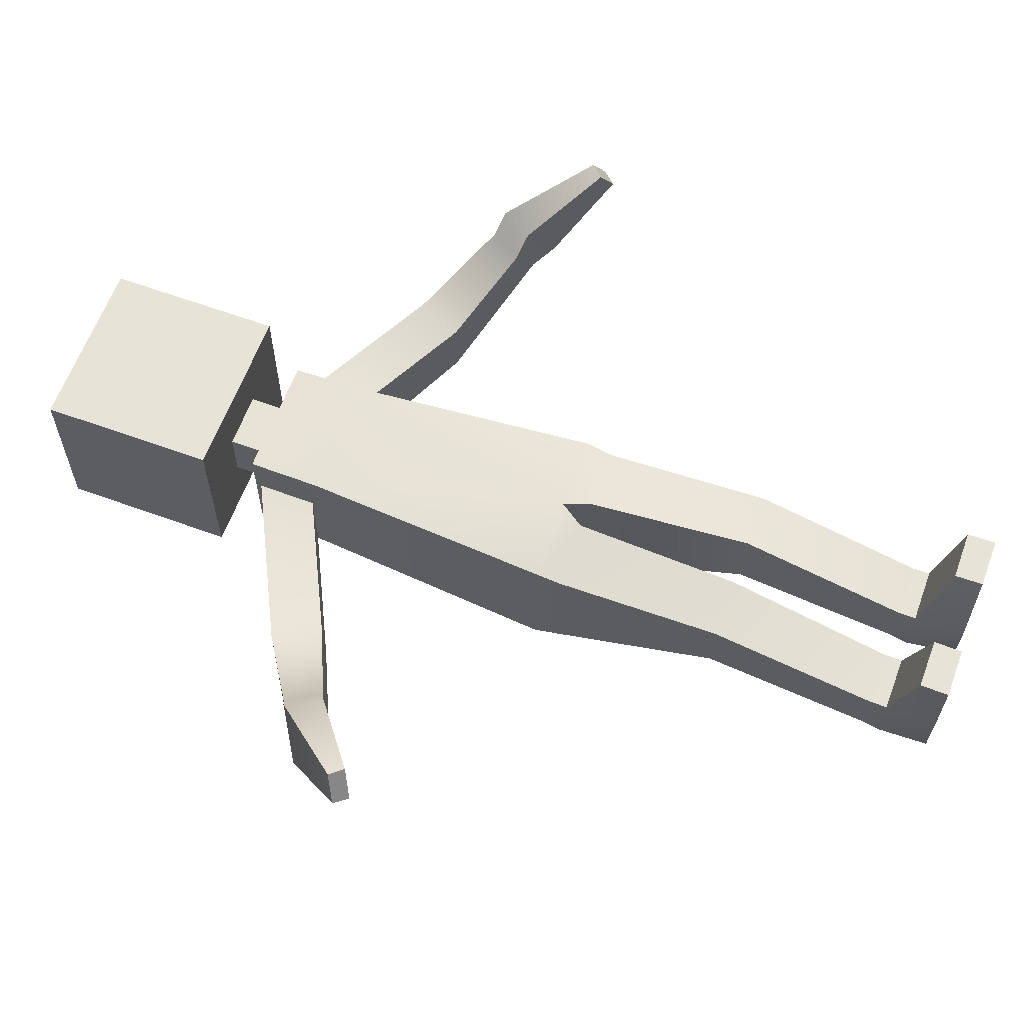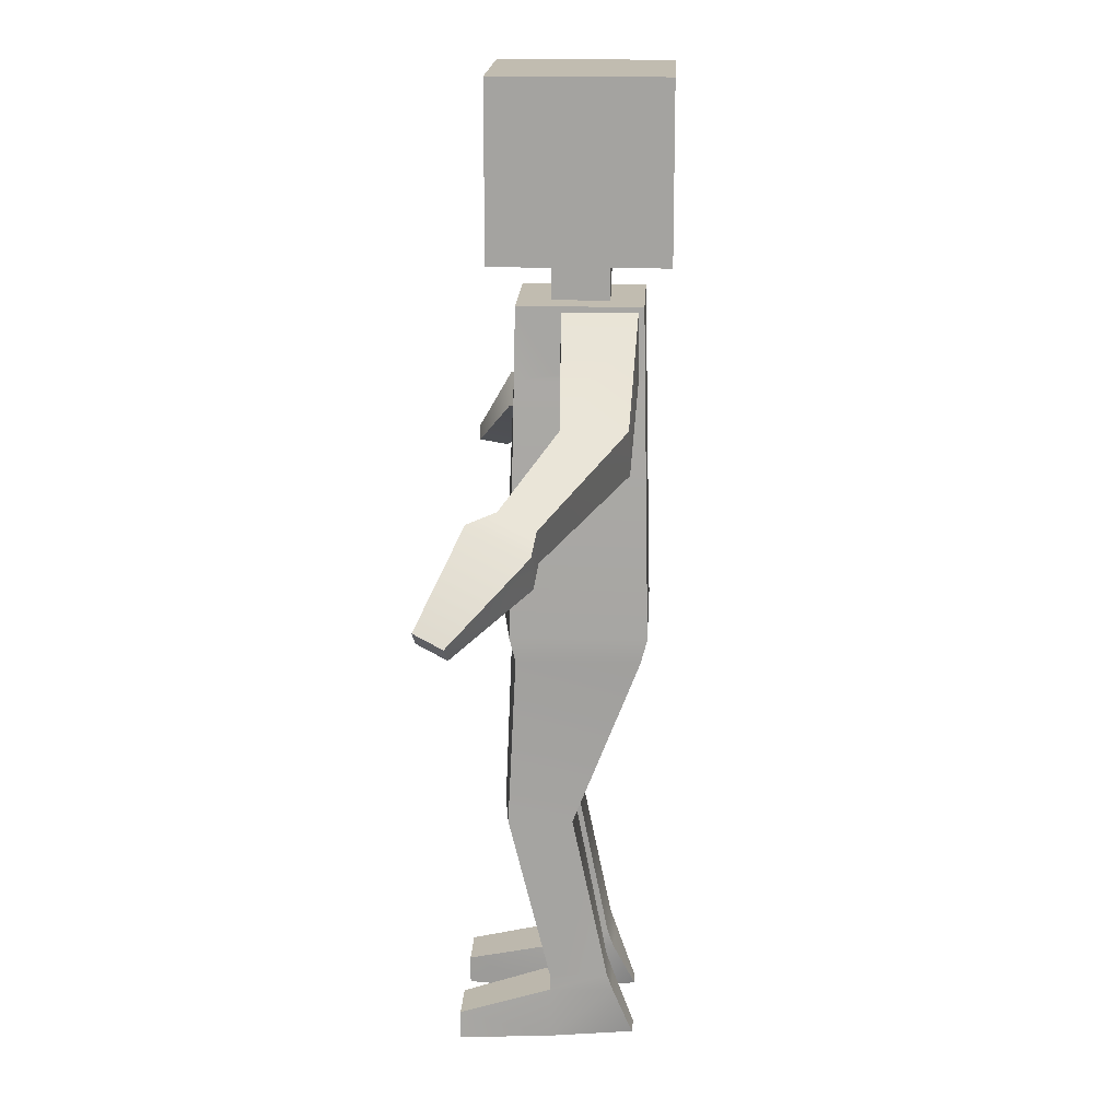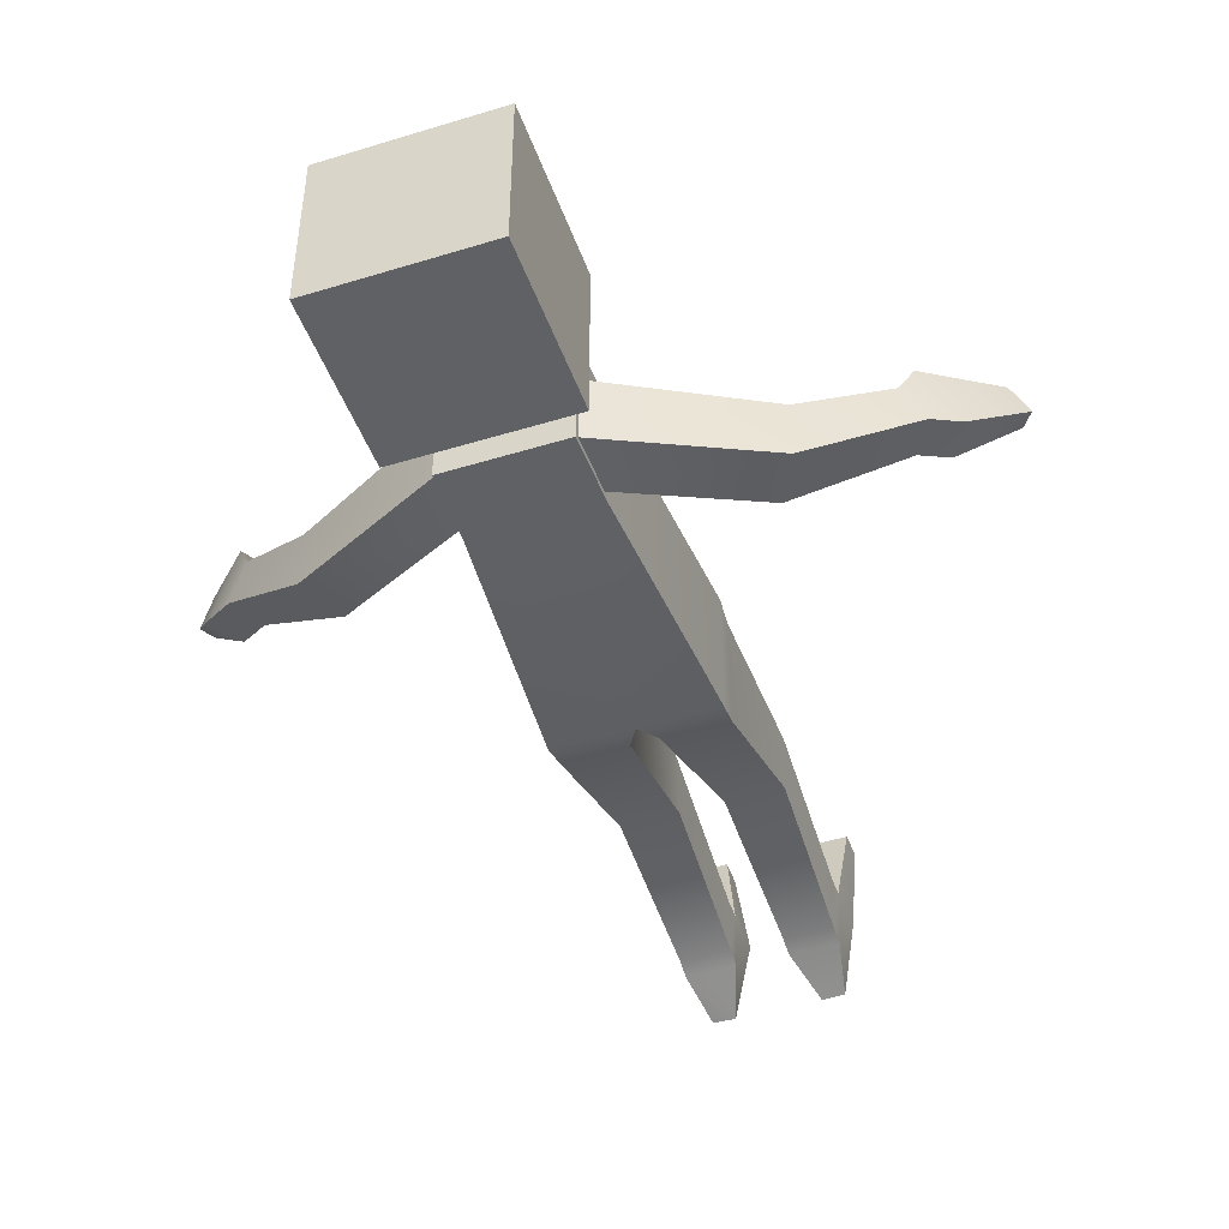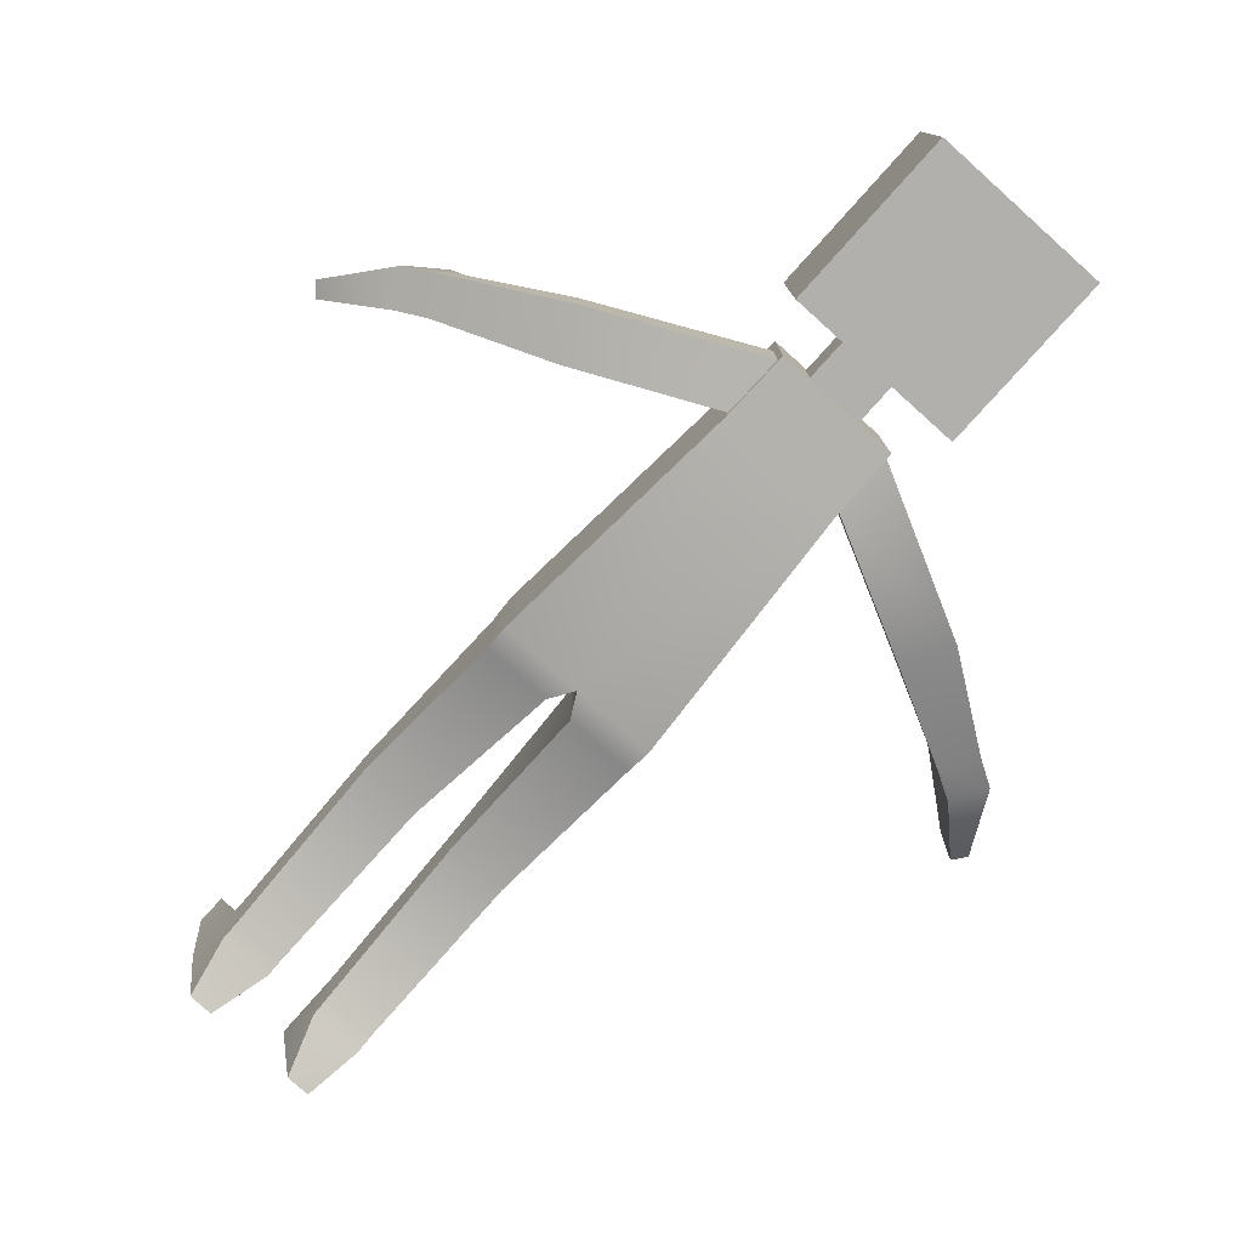
<metadata>
{"format":"obj","ext":"obj","renderer":"f3d","projection":"perspective","resolution":1024,"background":"white","views":[{"elev":62.3,"azim":-69.6,"up":"+Z"},{"elev":16.6,"azim":92.6,"up":"+Y"},{"elev":-46.4,"azim":-160.7,"up":"+Z"},{"elev":-78.7,"azim":138.1,"up":"+Z"}]}
</metadata>
<code>
o Proxy
v -0.09163 1.154 -0.09163
v -0.09163 1.154 0.09163
v -0.04203 1.154 0.04203
v 0.09163 1.154 -0.09163
v 0.04203 1.154 -0.04203
v 0.04203 1.154 0.04203
v 0.04203 1.154 0.04203
v 0.04203 1.154 -0.04203
v 0.04203 1.217 -0.04203
v -0.04203 1.154 0.04203
v -0.04203 1.217 0.04203
v -0.04203 1.217 -0.04203
v 0.1309 1.478 -0.1309
v 0.1309 1.478 0.1309
v 0.1309 1.217 0.1309
v -0.1309 1.478 -0.1309
v -0.1309 1.217 -0.1309
v -0.1309 1.217 0.1309
v 0.04203 1.217 -0.04203
v 0.1309 1.217 -0.1309
v 0.1309 1.217 0.1309
v -0.04203 1.217 0.04203
v -0.1309 1.217 0.1309
v -0.1309 1.217 -0.1309
v 0.09163 1.154 -0.09163
v 0.09179 1.146 -0.08319
v 0.0935 1.056 -0.0849
v 0.09163 1.154 -0.09163
v 0.09163 1.154 0.09163
v 0.09179 1.146 0.02619
v -0.09163 1.154 -0.09163
v -0.09179 1.146 -0.08319
v -0.09179 1.146 0.02619
v -0.09163 1.154 0.09163
v -0.09179 1.146 0.02619
v -0.0935 1.056 0.0279
v 0.04203 1.154 0.04203
v 0 1.154 0.04203
v 0 1.154 0.09163
v -0.04203 1.154 0.04203
v -0.09163 1.154 0.09163
v 0 1.154 -0.09163
v 0 1.154 -0.04203
v 0.04203 1.154 -0.04203
v -0.09163 1.154 -0.09163
v -0.04203 1.154 -0.04203
v 0 1.217 0.04203
v 0 1.154 0.04203
v 0.04203 1.154 0.04203
v -0.04203 1.217 0.04203
v -0.04203 1.154 0.04203
v 0 1.154 -0.04203
v 0 1.217 -0.04203
v 0.04203 1.217 -0.04203
v -0.04203 1.154 -0.04203
v -0.04203 1.217 -0.04203
v 0 1.478 0.1309
v 0 1.217 0.1309
v 0.1309 1.217 0.1309
v -0.1309 1.478 0.1309
v -0.1309 1.217 0.1309
v 0 1.217 -0.1309
v 0 1.478 -0.1309
v 0.1309 1.478 -0.1309
v -0.1309 1.217 -0.1309
v -0.1309 1.478 -0.1309
v 0 1.478 -0.1309
v 0 1.478 0.1309
v 0.1309 1.478 0.1309
v -0.1309 1.478 -0.1309
v -0.1309 1.478 0.1309
v 0 1.217 0.1309
v 0 1.217 0.04203
v 0.04203 1.217 0.04203
v -0.1309 1.217 0.1309
v -0.04203 1.217 0.04203
v 0.04203 1.217 -0.04203
v 0 1.217 -0.04203
v 0 1.217 -0.1309
v -0.04203 1.217 -0.04203
v -0.1309 1.217 -0.1309
v 0 1.048 -0.09366
v 0 1.154 -0.09163
v 0.09163 1.154 -0.09163
v -0.09366 1.048 -0.09366
v -0.09163 1.154 -0.09163
v 0.5484 0.803 0.1925
v 0.5731 0.7888 0.1486
v 0.5895 0.8083 0.1524
v -0.5895 0.8083 0.1524
v -0.5731 0.7888 0.1486
v -0.5484 0.803 0.1925
v 0.1207 0.02844 0.04178
v 0.03889 0.02844 0.04269
v 0.06568 0.02844 -0.08451
v -0.1207 0.02844 0.04178
v -0.1007 0.02844 -0.08313
v -0.06568 0.02844 -0.08451
v -0.03889 0.02844 0.04269
v -0.05838 0.02844 0.1779
v 0.1322 0.02844 0.1779
v 0.05838 0.02844 0.1779
v -0.12 0.1054 0.04211
v -0.1315 0.0708 0.1779
v -0.05764 0.07032 0.1779
v 0.12 0.1054 0.04211
v 0.03814 0.1048 0.04302
v 0.05764 0.07032 0.1779
v 0.05838 0.02844 0.1779
v 0.1322 0.02844 0.1779
v 0.1315 0.0708 0.1779
v -0.1315 0.0708 0.1779
v -0.1322 0.02844 0.1779
v -0.05838 0.02844 0.1779
v -0.04203 1.154 -0.04203
v -0.09163 1.154 -0.09163
v -0.04203 1.154 0.04203
v 0.09163 1.154 0.09163
v 0.09163 1.154 -0.09163
v 0.04203 1.154 0.04203
v 0.04203 1.217 0.04203
v -0.04203 1.154 -0.04203
v 0.1309 1.217 -0.1309
v -0.1309 1.478 0.1309
v 0.04203 1.217 0.04203
v 0.04203 1.217 -0.04203
v 0.1309 1.217 0.1309
v -0.04203 1.217 -0.04203
v -0.04203 1.217 0.04203
v -0.1309 1.217 -0.1309
v 0.09179 1.146 -0.08319
v 0.09163 1.154 -0.09163
v 0.09179 1.146 0.02619
v 0.09179 1.146 0.02619
v 0.09163 1.154 0.09163
v 0.0935 1.056 0.0279
v -0.09163 1.154 0.09163
v -0.09179 1.146 -0.08319
v -0.09163 1.154 -0.09163
v -0.0935 1.056 -0.0849
v 0.09163 1.154 0.09163
v 0.09163 1.154 -0.09163
v 0.04203 1.217 0.04203
v 0.04203 1.154 -0.04203
v 0.1309 1.478 0.1309
v 0 1.478 0.1309
v 0.1309 1.217 0.1309
v -0.1309 1.478 0.1309
v 0 1.217 0.1309
v 0.1309 1.217 -0.1309
v 0.1309 1.478 -0.1309
v 0.1309 1.217 0.1309
v 0.1309 1.217 -0.1309
v 0.09366 1.048 -0.09366
v 0.5655 0.8221 0.195
v 0.5484 0.803 0.1925
v 0.5895 0.8083 0.1524
v -0.5655 0.8221 0.195
v -0.5895 0.8083 0.1524
v -0.5484 0.803 0.1925
v 0.1007 0.02844 -0.08313
v -0.1322 0.02844 0.1779
v -0.03814 0.1048 0.04302
v -0.12 0.1054 0.04211
v -0.05764 0.07032 0.1779
v 0.1315 0.0708 0.1779
v 0.12 0.1054 0.04211
v 0.05764 0.07032 0.1779
v 0.05764 0.07032 0.1779
v 0.05838 0.02844 0.1779
v 0.1315 0.0708 0.1779
v -0.05764 0.07032 0.1779
v -0.1315 0.0708 0.1779
v -0.05838 0.02844 0.1779
v 0.1215 0.6694 0.1009
v 0.1215 0.6694 -0.1009
v 0.09366 1.048 -0.09366
v -0.09366 1.048 -0.09366
v -0.1215 0.6694 -0.1009
v -0.1215 0.6694 0.1009
v 0.09366 1.048 0.09366
v -0.09366 1.048 0.09366
v 0.09179 1.146 -0.08319
v 0.09179 1.146 0.02619
v 0.3237 1.03 0.01772
v -0.09179 1.146 -0.08319
v -0.3237 1.03 -0.07472
v -0.3237 1.03 0.01772
v 0.0935 1.056 -0.0849
v 0.2889 0.9599 -0.07616
v 0.2889 0.9599 0.01916
v 0.4467 0.8816 0.03963
v 0.4158 0.8993 0.09438
v -0.0935 1.056 -0.0849
v -0.0935 1.056 0.0279
v -0.2889 0.9599 0.01916
v 0.3237 1.03 -0.07472
v 0.2889 0.9599 -0.07616
v 0.0935 1.056 -0.0849
v 0.4757 0.9331 0.04046
v 0.4467 0.8816 0.03963
v -0.4467 0.8816 0.03963
v -0.2889 0.9599 -0.07616
v 0.0935 1.056 0.0279
v 0.2889 0.9599 0.01916
v 0.3237 1.03 0.01772
v 0.4458 0.9503 0.09356
v -0.3237 1.03 0.01772
v -0.2889 0.9599 0.01916
v -0.0935 1.056 0.0279
v -0.4458 0.9503 0.09356
v -0.4158 0.8993 0.09438
v -0.0935 1.056 -0.0849
v -0.2889 0.9599 -0.07616
v -0.3237 1.03 -0.07472
v -0.4757 0.9331 0.04046
v 0.4757 0.9331 0.04046
v 0.3237 1.03 -0.07472
v -0.4757 0.9331 0.04046
v -0.4458 0.9503 0.09356
v 0 0.6694 -0.1009
v 0 1.048 -0.09366
v 0.09366 1.048 -0.09366
v -0.1215 0.6694 -0.1009
v -0.09366 1.048 -0.09366
v 0.09163 1.154 0.09163
v 0 1.154 0.09163
v 0 1.048 0.09366
v -0.09163 1.154 0.09163
v -0.09366 1.048 0.09366
v 0.09366 1.048 0.09366
v 0 0.6694 0.1149
v -0.1215 0.6694 0.1009
v 0.1199 0.6329 0.09173
v 0.1199 0.6329 -0.09122
v 0.1215 0.6694 0.1009
v 0.02042 0.6329 0.1035
v 0 0.6694 -0.1009
v 0.02042 0.6329 -0.09122
v 0.02042 0.6329 0.1035
v 0.1215 0.6694 -0.1009
v 0.1199 0.6329 -0.09122
v 0.02042 0.6329 -0.09122
v 0 0.6694 -0.1009
v 0 0.6694 0.1149
v -0.02042 0.6329 0.1035
v -0.1199 0.6329 0.09173
v -0.02042 0.6329 0.1035
v -0.1215 0.6694 -0.1009
v -0.1199 0.6329 -0.09122
v -0.1215 0.6694 -0.1009
v 0 0.6694 -0.1009
v -0.02042 0.6329 -0.09122
v 0.1228 0.3821 0.1038
v 0.121 0.3826 0.007941
v 0.1197 0.1314 0.04222
v 0.116 0.1319 -0.04436
v 0.03517 0.3821 0.1127
v 0.1228 0.3821 0.1038
v 0.1199 0.6329 0.09173
v 0.03788 0.1308 0.04312
v 0.1197 0.1314 0.04222
v 0.03333 0.3826 0.007941
v 0.03517 0.3821 0.1127
v 0.03941 0.131 -0.04171
v 0.03788 0.1308 0.04312
v 0.121 0.3826 0.007941
v 0.03333 0.3826 0.007941
v 0.116 0.1319 -0.04436
v 0.03941 0.131 -0.04171
v -0.03333 0.3826 0.007941
v -0.03517 0.3821 0.1127
v -0.03788 0.1308 0.04312
v -0.02042 0.6329 -0.09122
v -0.03788 0.1308 0.04312
v -0.03517 0.3821 0.1127
v -0.1228 0.3821 0.1038
v -0.1197 0.1314 0.04222
v -0.1228 0.3821 0.1038
v -0.121 0.3826 0.007941
v -0.1199 0.6329 0.09173
v -0.116 0.1319 -0.04436
v -0.121 0.3826 0.007941
v -0.03333 0.3826 0.007941
v -0.1199 0.6329 -0.09122
v 0.4458 0.9503 0.09356
v 0.4662 0.9381 0.134
v 0.4158 0.8993 0.09438
v 0.4363 0.8879 0.1354
v 0.4662 0.9381 0.134
v 0.4876 0.8584 0.04427
v 0.4363 0.8879 0.1354
v 0.516 0.9095 0.04567
v -0.516 0.9095 0.04567
v -0.4662 0.9381 0.134
v -0.4467 0.8816 0.03963
v -0.4876 0.8584 0.04427
v -0.516 0.9095 0.04567
v -0.4158 0.8993 0.09438
v -0.4363 0.8879 0.1354
v -0.4662 0.9381 0.134
v 0.5655 0.8221 0.195
v 0.5895 0.8083 0.1524
v 0.5484 0.803 0.1925
v 0.5655 0.8221 0.195
v 0.5731 0.7888 0.1486
v 0.4876 0.8584 0.04427
v 0.5895 0.8083 0.1524
v -0.5895 0.8083 0.1524
v -0.5731 0.7888 0.1486
v -0.5895 0.8083 0.1524
v -0.5484 0.803 0.1925
v -0.5731 0.7888 0.1486
v -0.4363 0.8879 0.1354
v -0.5655 0.8221 0.195
v 0.12 0.1054 0.04211
v 0.03814 0.1048 0.04302
v 0.03966 0.105 -0.05067
v 0.03814 0.1048 0.04302
v 0.1163 0.1059 -0.05333
v 0.03966 0.105 -0.05067
v -0.03941 0.131 -0.04171
v -0.03814 0.1048 0.04302
v -0.1197 0.1314 0.04222
v -0.12 0.1054 0.04211
v -0.03814 0.1048 0.04302
v -0.116 0.1319 -0.04436
v -0.1163 0.1059 -0.05333
v -0.12 0.1054 0.04211
v -0.03941 0.131 -0.04171
v -0.03966 0.105 -0.05067
v 0.1163 0.1059 -0.05333
v 0.1207 0.02844 0.04178
v 0.06568 0.02844 -0.08451
v 0.03889 0.02844 0.04269
v 0.1007 0.02844 -0.08313
v 0.06568 0.02844 -0.08451
v -0.03966 0.105 -0.05067
v -0.03889 0.02844 0.04269
v -0.1007 0.02844 -0.08313
v -0.1207 0.02844 0.04178
v -0.1163 0.1059 -0.05333
v -0.06568 0.02844 -0.08451
v -0.1322 0.02844 0.1779
v -0.1315 0.0708 0.1779
v 0.1315 0.0708 0.1779
v 0.1322 0.02844 0.1779
v -0.05764 0.07032 0.1779
v 0.05838 0.02844 0.1779
v 0.05764 0.07032 0.1779
v -0.09179 1.146 0.02619
v 0.0935 1.056 0.0279
v 0.09179 1.146 -0.08319
v 0.09179 1.146 0.02619
v -0.09179 1.146 0.02619
v -0.09179 1.146 -0.08319
v 0.1215 0.6694 -0.1009
v 0.1215 0.6694 -0.1009
v 0 0.6694 0.1149
v 0.516 0.9095 0.04567
v -0.4876 0.8584 0.04427
v 0.5484 0.803 0.1925
v 0.5731 0.7888 0.1486
v -0.5655 0.8221 0.195
v -0.5484 0.803 0.1925
v 0.12 0.1054 0.04211
v 0.1007 0.02844 -0.08313
v -0.06568 0.02844 -0.08451
v -0.1007 0.02844 -0.08313
v -0.05838 0.02844 0.1779
f 1 2 3
f 4 5 6
f 7 8 9
f 10 11 12
f 13 14 15
f 16 17 18
f 19 20 21
f 22 23 24
f 25 26 27
f 28 29 30
f 31 32 33
f 34 35 36
f 37 38 39
f 40 41 39
f 42 43 44
f 42 45 46
f 47 48 49
f 50 51 48
f 52 53 54
f 55 56 53
f 57 58 59
f 60 61 58
f 62 63 64
f 65 66 63
f 67 68 69
f 70 71 68
f 72 73 74
f 72 75 76
f 77 78 79
f 80 81 79
f 82 83 84
f 82 85 86
f 87 88 89
f 90 91 92
f 93 94 95
f 96 97 98
f 96 99 100
f 93 101 102
f 103 104 105
f 106 107 108
f 109 110 111
f 112 113 114
f 115 116 117
f 118 119 120
f 121 7 9
f 122 10 12
f 123 13 15
f 124 16 18
f 125 126 127
f 128 129 130
f 131 132 133
f 134 135 136
f 137 31 33
f 138 139 140
f 141 37 39
f 38 40 39
f 142 42 44
f 43 42 46
f 143 47 49
f 47 50 48
f 144 52 54
f 52 55 53
f 145 146 147
f 146 148 149
f 150 62 64
f 62 65 63
f 151 67 69
f 67 70 68
f 152 72 74
f 73 72 76
f 153 77 79
f 78 80 79
f 154 82 84
f 83 82 86
f 155 156 157
f 158 159 160
f 161 93 95
f 99 96 98
f 162 96 100
f 94 93 102
f 163 164 165
f 166 167 168
f 169 170 171
f 172 173 174
f 175 176 177
f 178 179 180
f 135 181 136
f 177 27 136
f 139 178 140
f 178 182 36
f 183 184 185
f 186 187 188
f 189 190 191
f 192 193 191
f 194 195 196
f 197 198 199
f 200 201 198
f 202 203 196
f 204 205 206
f 207 206 205
f 208 209 210
f 211 212 209
f 213 214 215
f 216 215 214
f 217 218 185
f 219 220 188
f 221 222 223
f 221 224 225
f 226 227 228
f 229 230 228
f 231 228 232
f 230 233 232
f 175 234 235
f 236 232 237
f 238 239 240
f 241 242 243
f 244 245 246
f 233 247 248
f 180 249 250
f 251 252 253
f 234 254 255
f 256 257 255
f 258 259 260
f 261 262 259
f 263 264 240
f 263 265 266
f 242 267 268
f 269 270 268
f 271 272 273
f 271 274 246
f 275 276 277
f 276 248 247
f 278 279 280
f 281 250 280
f 282 283 284
f 285 253 284
f 217 286 287
f 288 289 290
f 192 291 292
f 201 200 293
f 219 294 295
f 296 297 298
f 202 299 300
f 212 211 301
f 287 302 303
f 289 304 305
f 292 291 306
f 307 293 308
f 295 294 309
f 297 310 311
f 300 312 313
f 314 301 315
f 257 256 316
f 262 261 317
f 265 318 319
f 269 320 321
f 322 273 323
f 324 325 326
f 327 328 329
f 282 330 331
f 332 316 333
f 318 334 335
f 320 336 337
f 338 323 339
f 328 340 341
f 342 331 343
f 341 344 345
f 346 347 333
f 339 323 348
f 335 349 350
f 181 175 177
f 182 178 180
f 177 25 27
f 181 177 136
f 140 178 36
f 182 34 36
f 218 183 185
f 351 186 188
f 352 189 191
f 190 192 191
f 203 194 196
f 353 197 199
f 197 200 198
f 299 202 196
f 354 204 206
f 288 207 205
f 355 208 210
f 208 211 209
f 356 213 215
f 296 216 214
f 286 217 185
f 187 219 188
f 357 221 223
f 222 221 225
f 231 226 228
f 227 229 228
f 236 231 232
f 228 230 232
f 358 175 235
f 260 236 237
f 359 238 240
f 252 241 243
f 274 244 246
f 232 233 248
f 281 180 250
f 285 251 253
f 235 234 255
f 254 256 255
f 237 258 260
f 258 261 259
f 239 263 240
f 264 263 266
f 243 242 268
f 267 269 268
f 322 271 273
f 272 271 246
f 324 275 277
f 277 276 247
f 327 278 280
f 279 281 280
f 330 282 284
f 283 285 284
f 360 217 287
f 207 288 290
f 193 192 292
f 307 201 293
f 220 219 295
f 216 296 298
f 361 202 300
f 314 212 301
f 360 287 303
f 290 289 305
f 362 292 306
f 363 307 308
f 364 295 309
f 298 297 311
f 361 300 313
f 365 314 315
f 332 257 316
f 366 262 317
f 266 265 319
f 270 269 321
f 338 322 323
f 275 324 326
f 278 327 329
f 342 282 331
f 367 332 333
f 319 318 335
f 321 320 337
f 368 338 339
f 329 328 341
f 369 342 343
f 329 341 345
f 316 346 333
f 370 339 348
f 319 335 350

</code>
